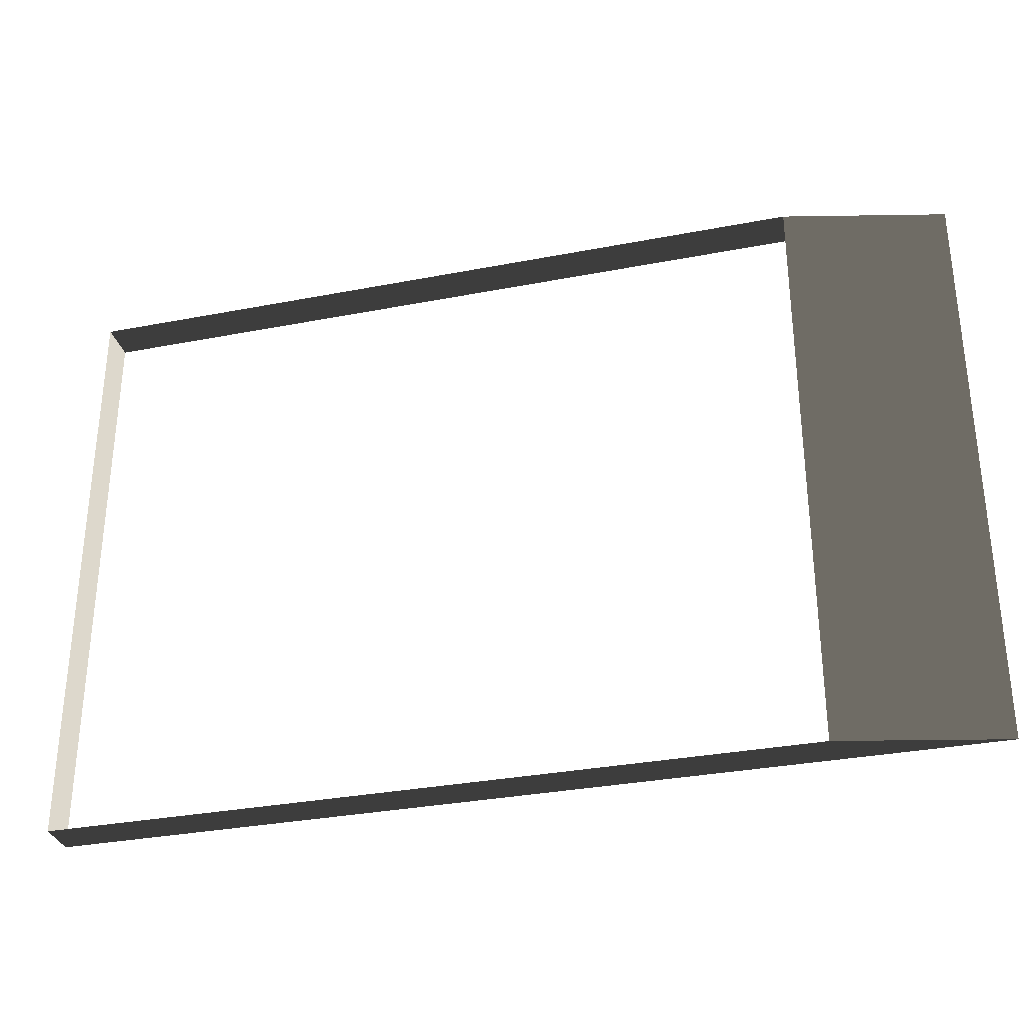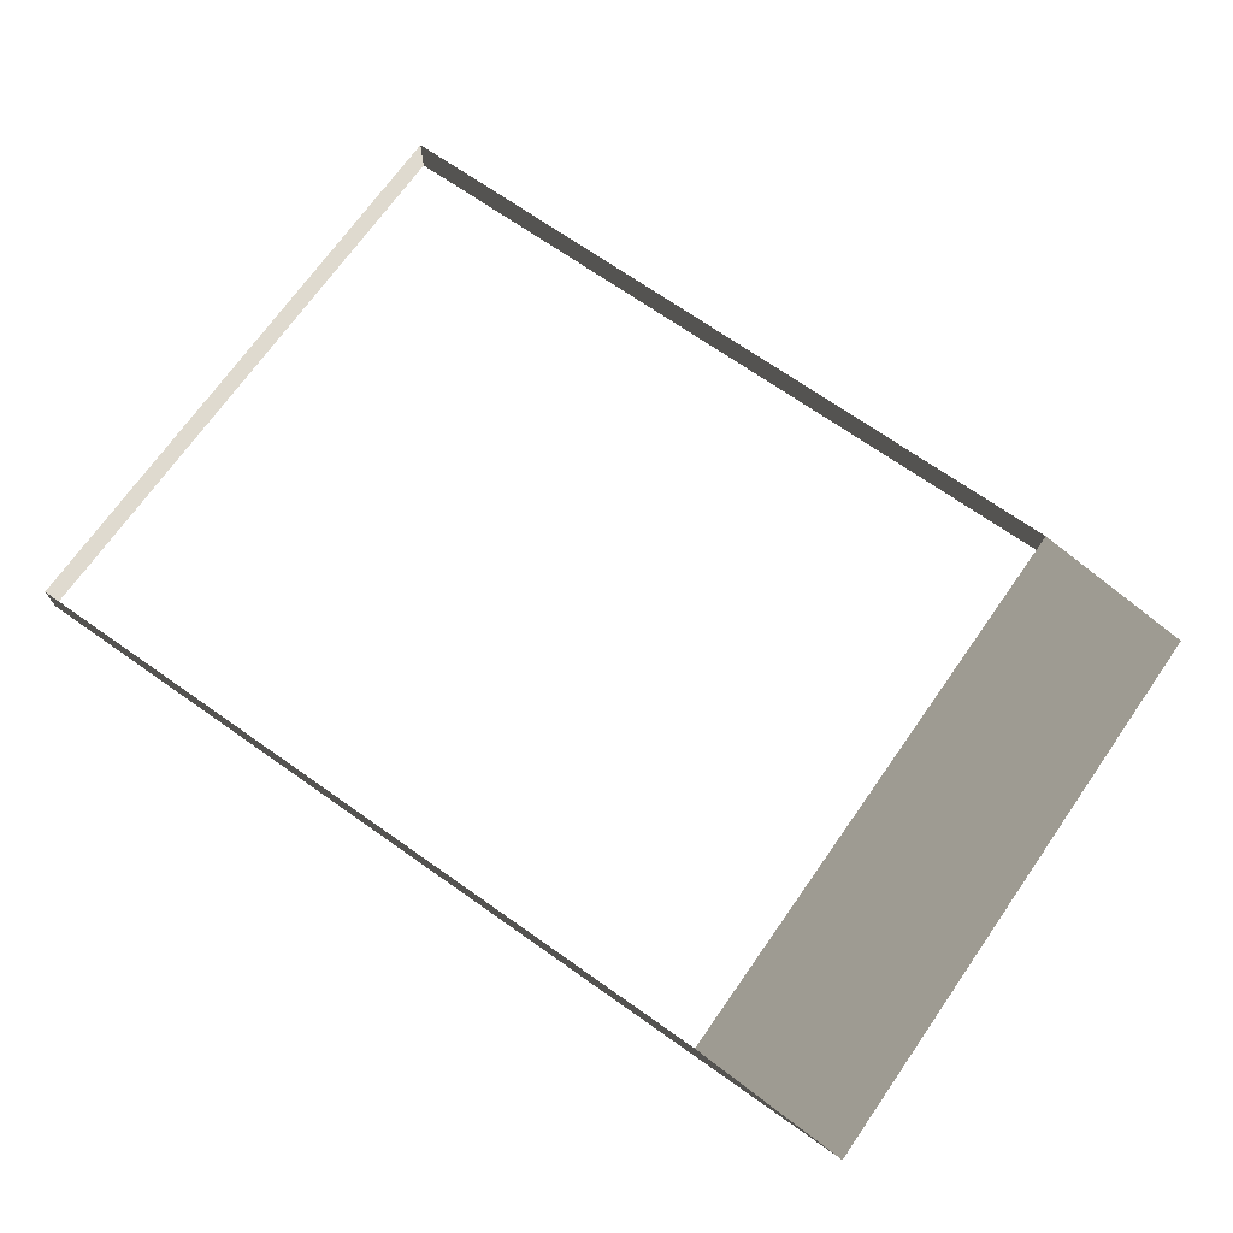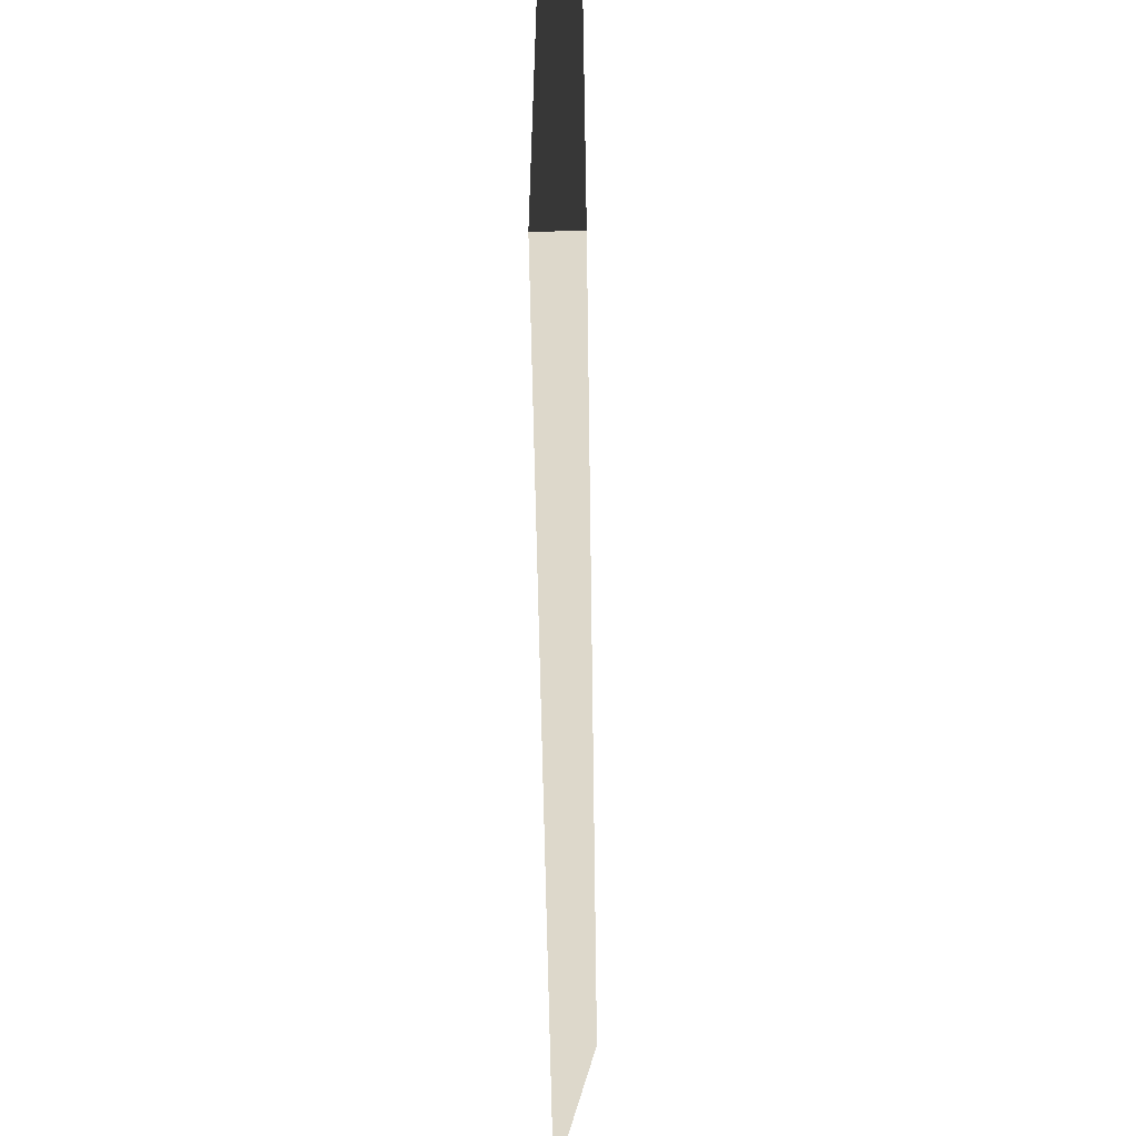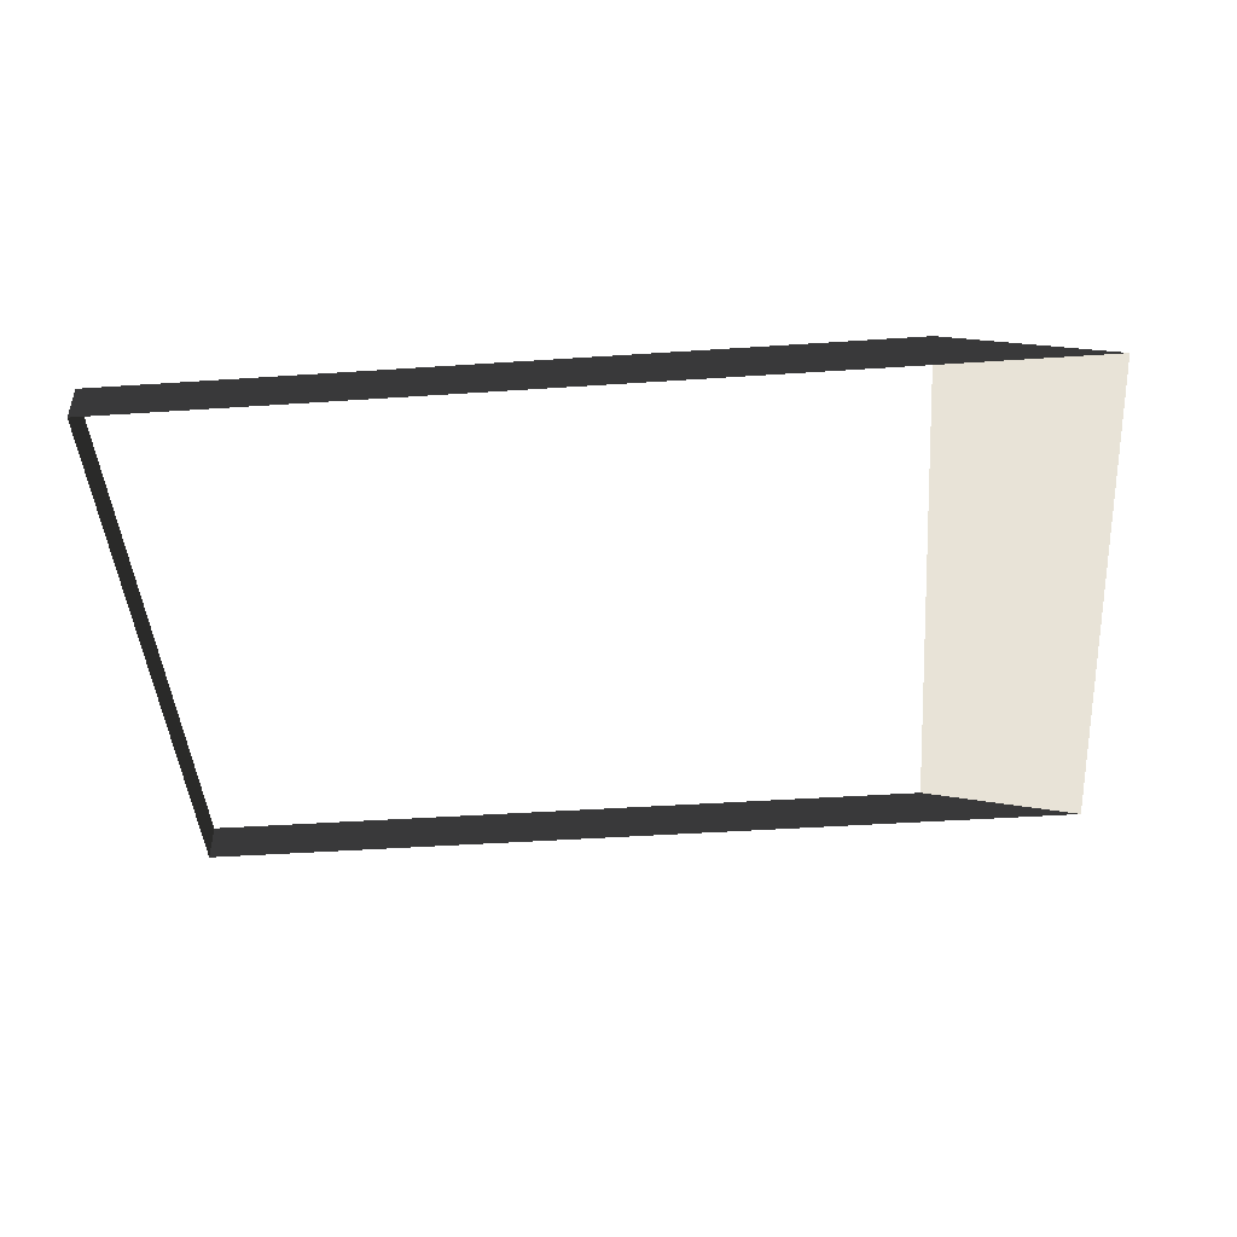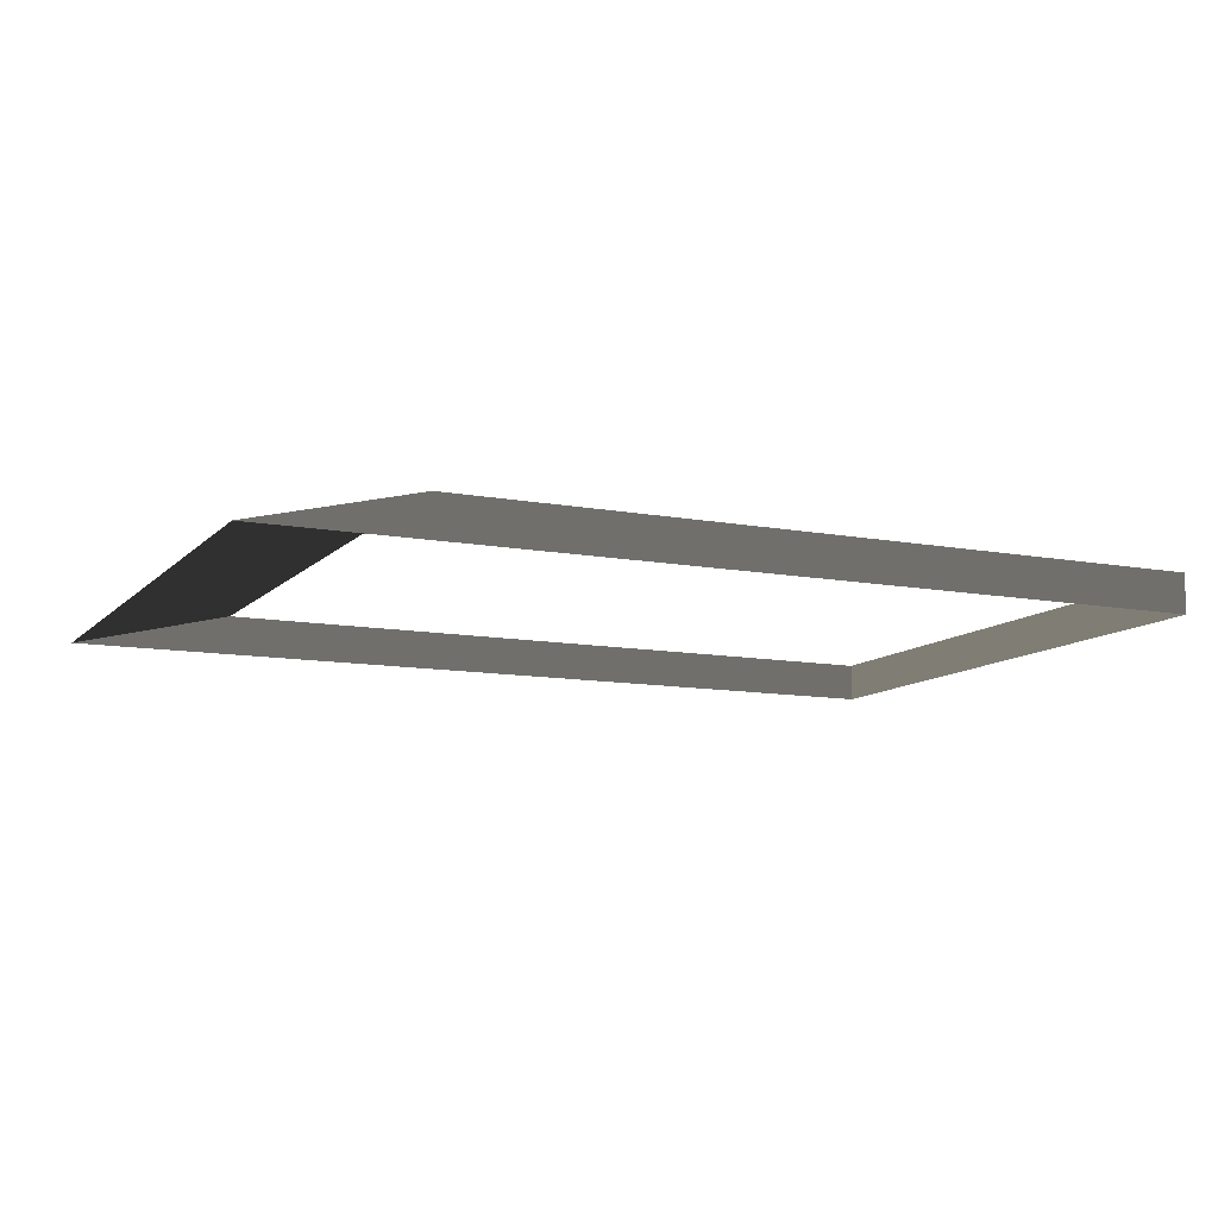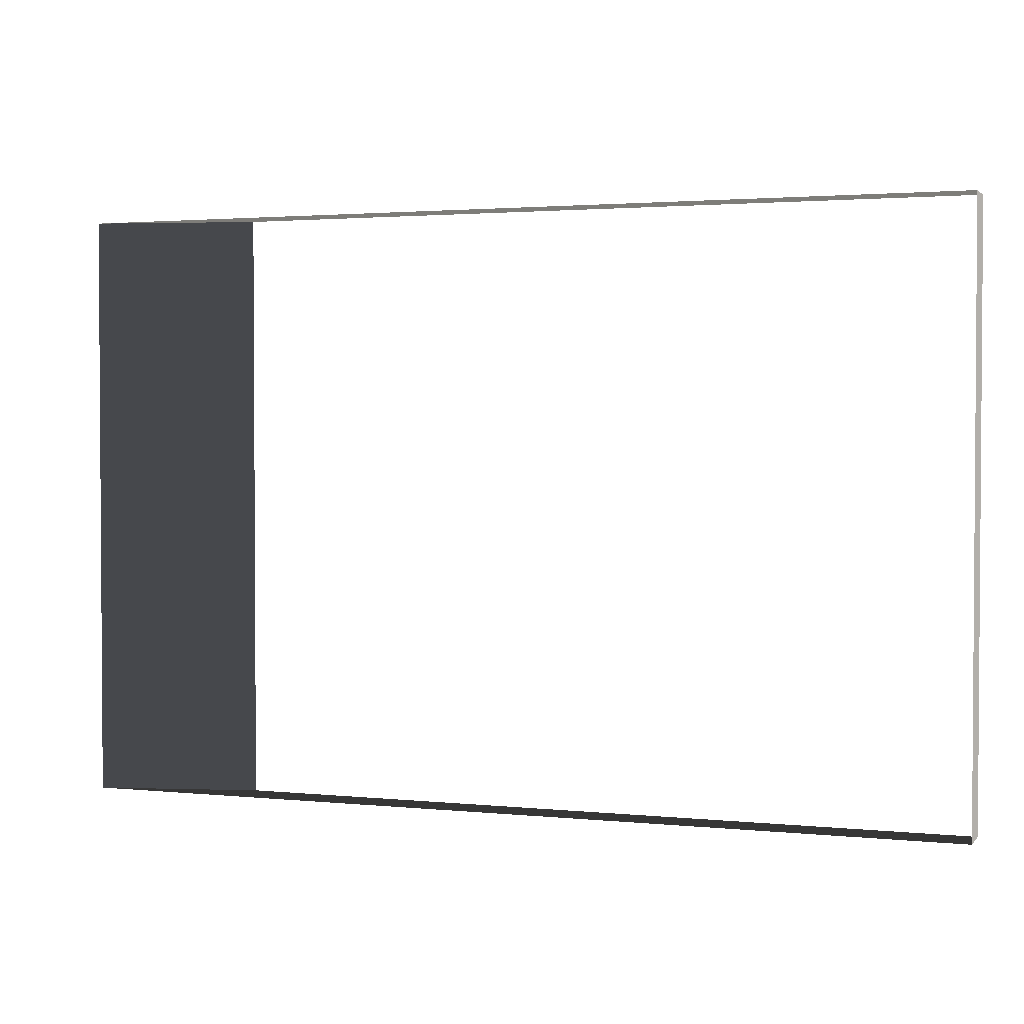
<metadata>
{"format":"obj","ext":"obj","renderer":"f3d","projection":"perspective","resolution":1024,"background":"white","views":[{"elev":-32.1,"azim":15.2,"up":"+Y"},{"elev":70.6,"azim":35.1,"up":"+Z"},{"elev":-58.3,"azim":-89.1,"up":"+Y"},{"elev":-45.7,"azim":4.4,"up":"+Z"},{"elev":-10.8,"azim":154.9,"up":"+Z"},{"elev":2.2,"azim":-160.0,"up":"+Y"}]}
</metadata>
<code>
v -4.994 -3.05 0.2307
v 3.672 -3.05 0.2307
v 5.532 -3.05 -0.2307
v -4.994 -3.05 -0.2307
v 3.672 -3.05 0.2307
v 3.672 3.843 0.2307
v 5.532 3.843 -0.2307
v 5.532 -3.05 -0.2307
v -4.994 3.843 0.2307
v -4.994 -3.05 0.2307
v -4.994 -3.05 -0.2307
v -4.994 3.843 -0.2307
v 3.672 3.843 0.2307
v -4.994 3.843 0.2307
v -4.994 3.843 -0.2307
v 5.532 3.843 -0.2307
g Platform_House.070_37439_455
f 1 3 2
f 1 4 3
f 5 7 6
f 5 8 7
f 9 11 10
f 9 12 11
f 13 15 14
f 13 16 15

</code>
